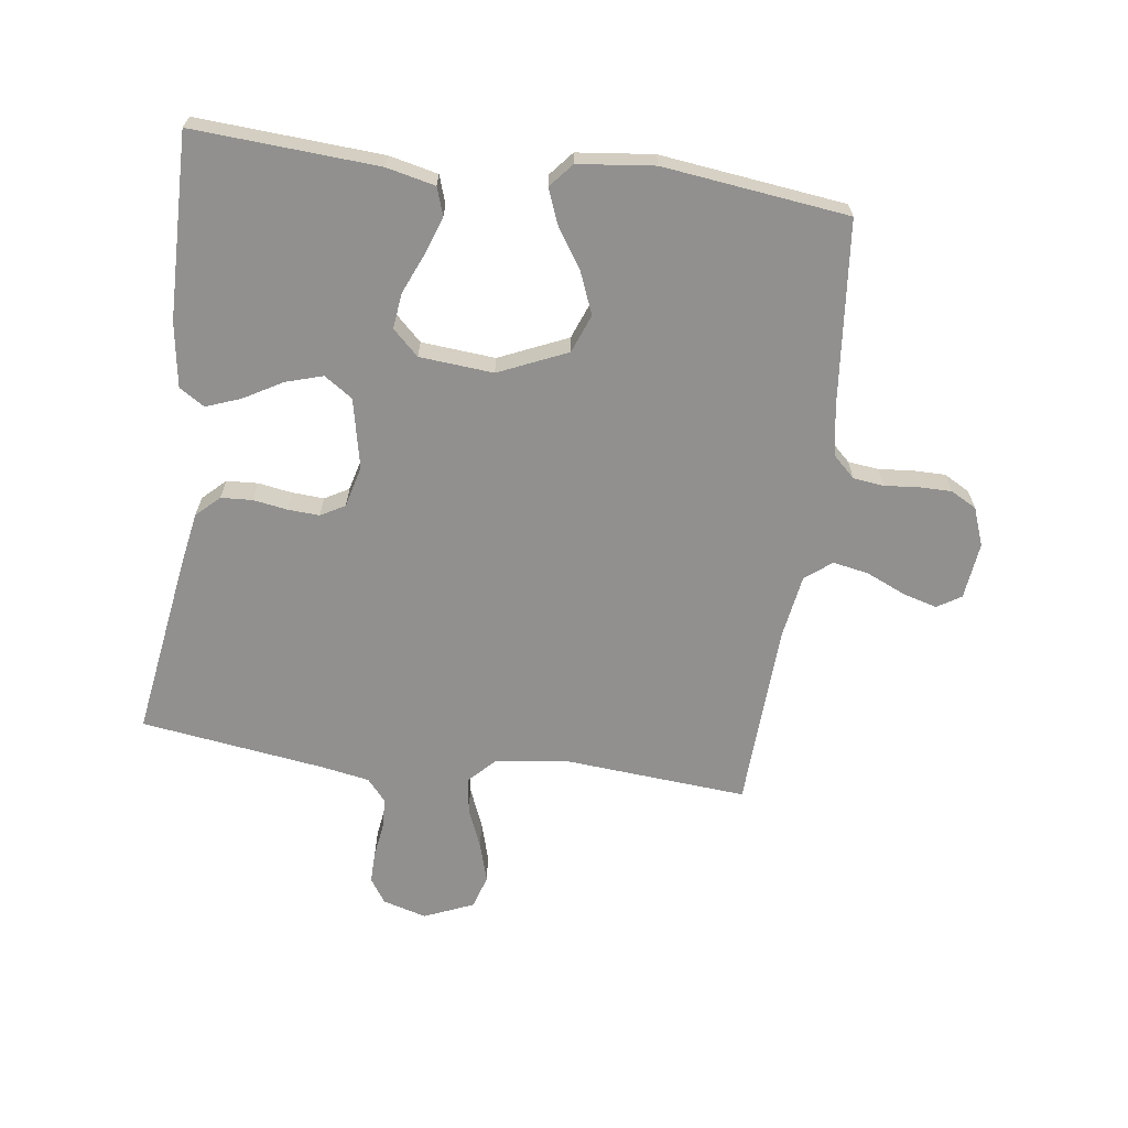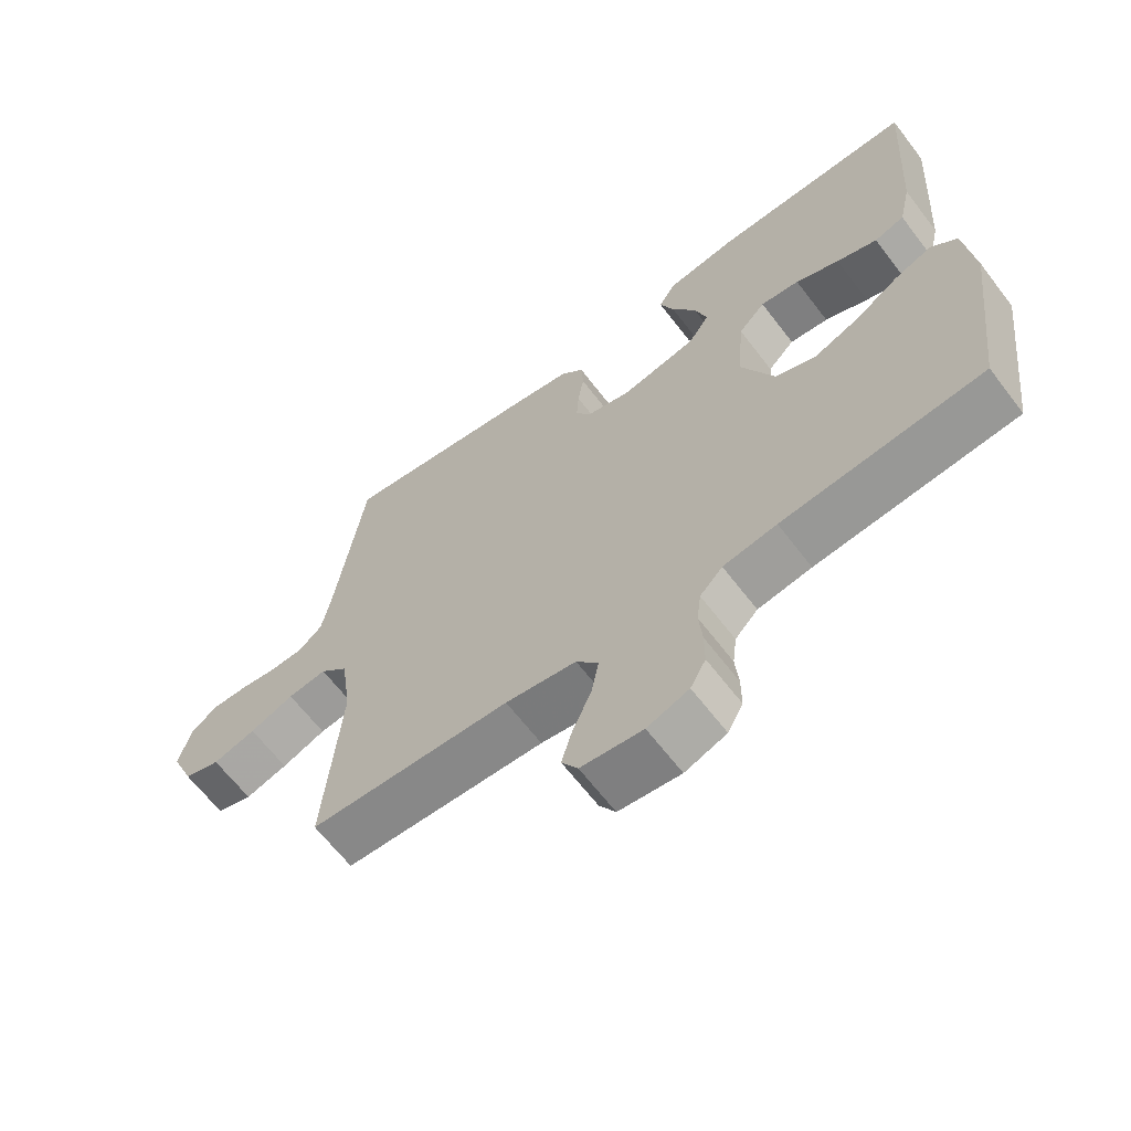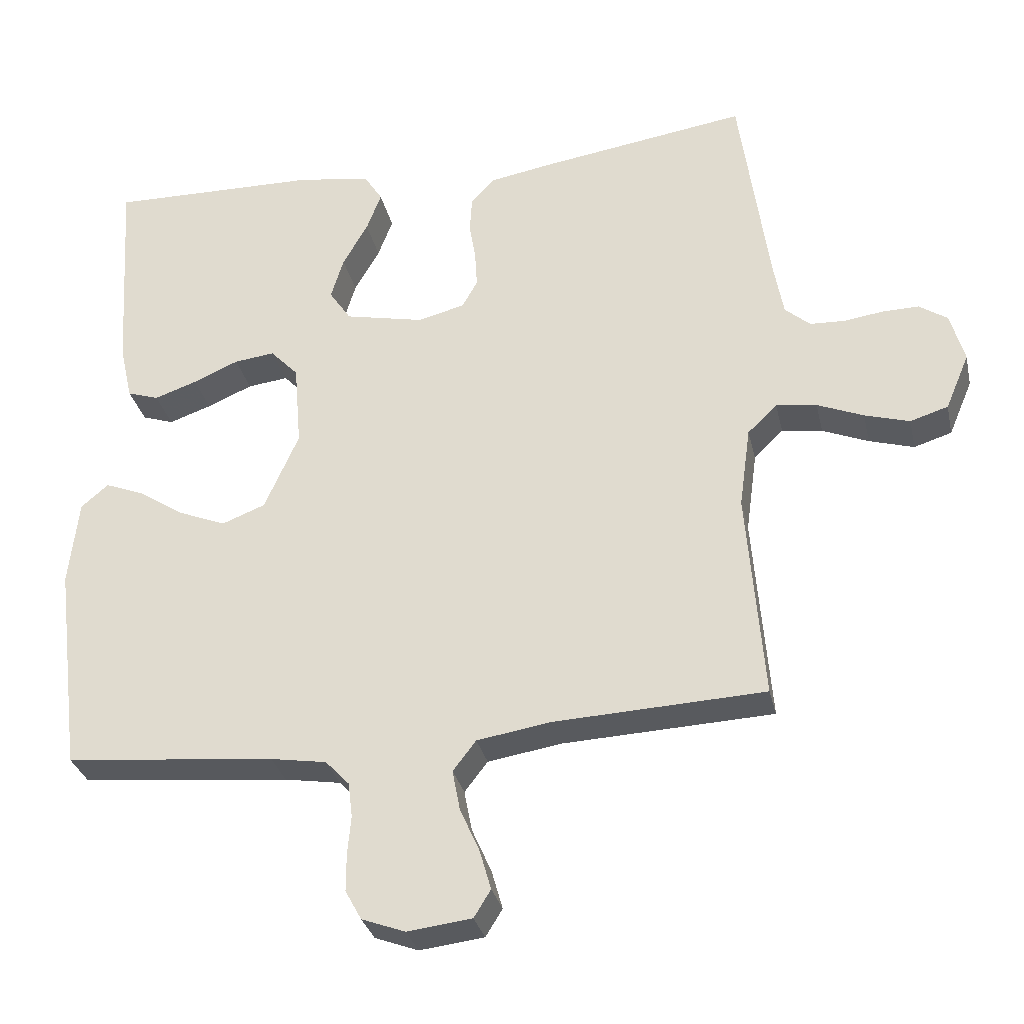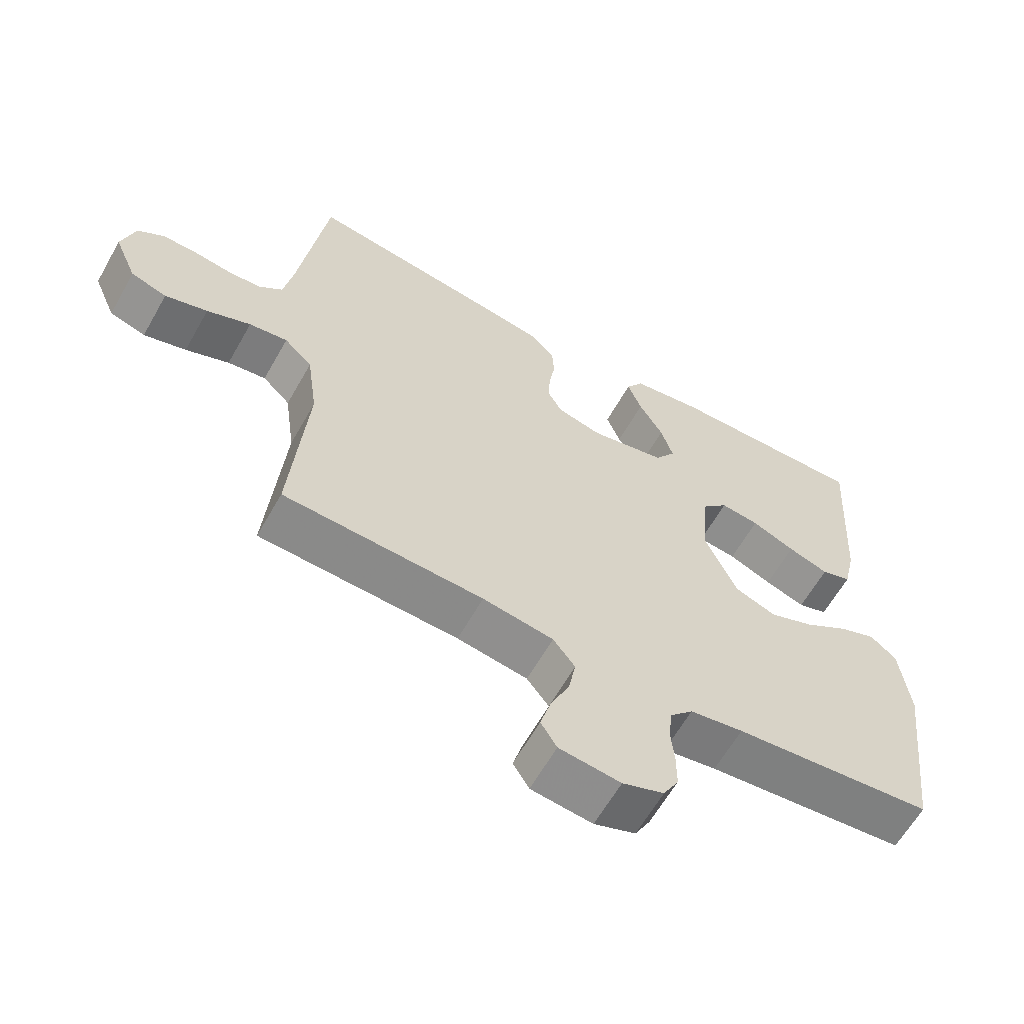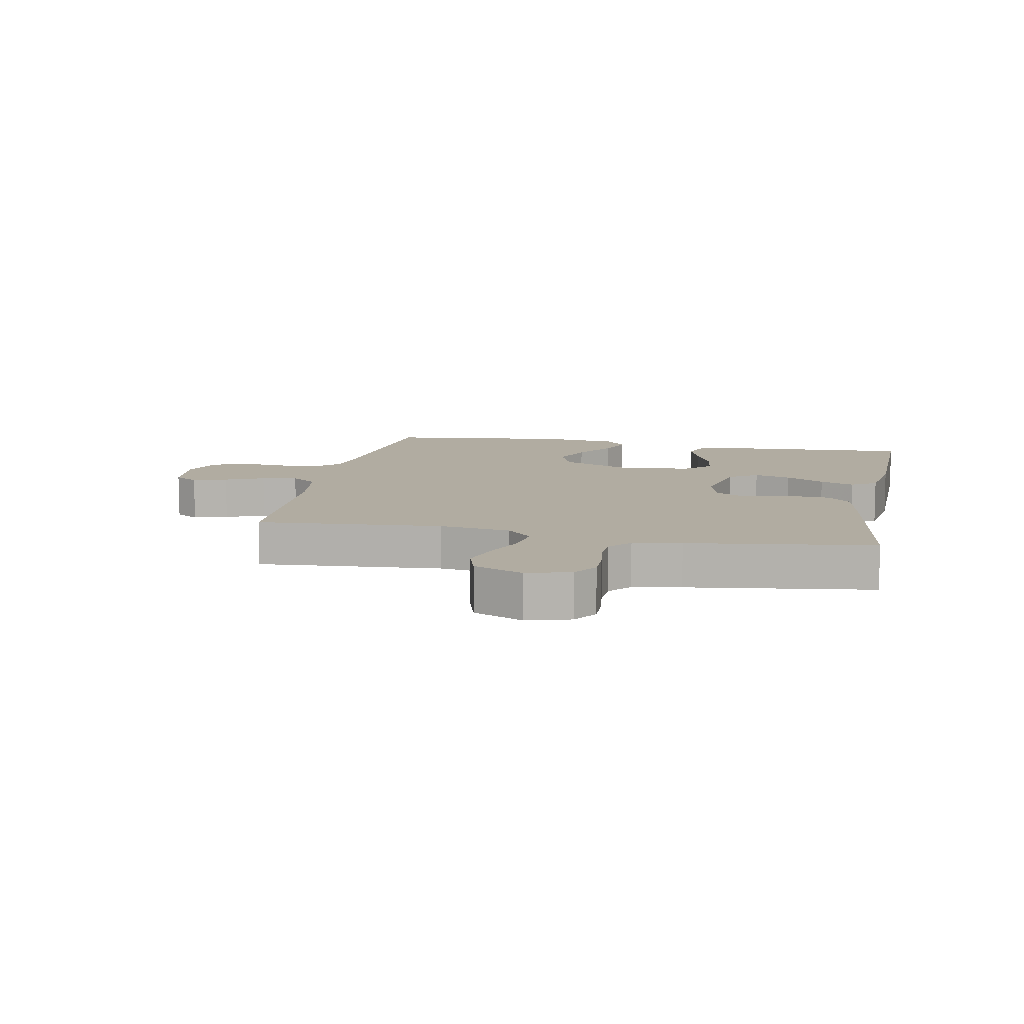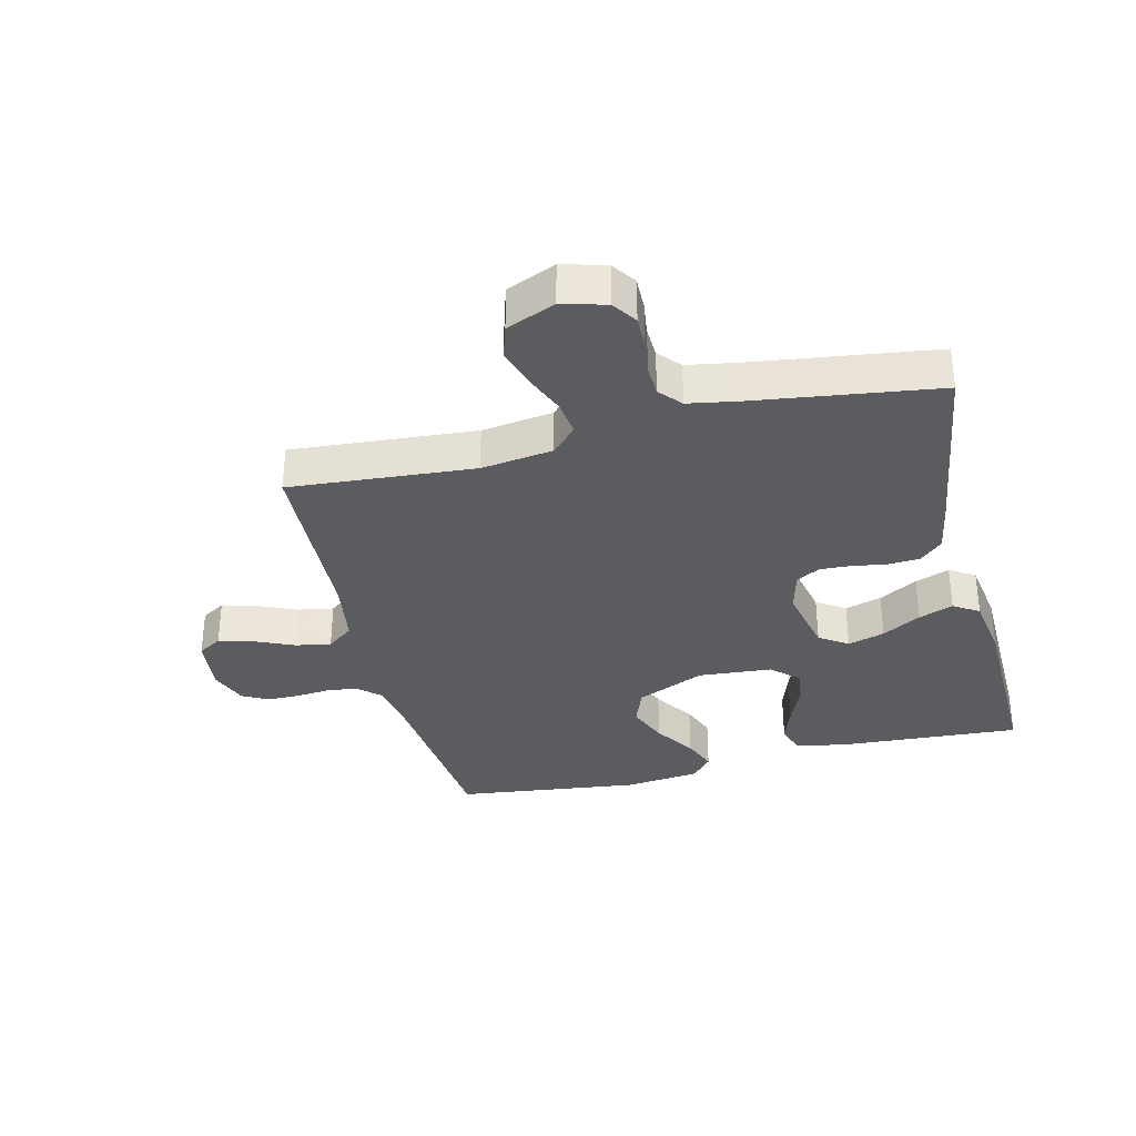
<metadata>
{"format":"obj","ext":"obj","renderer":"f3d","projection":"perspective","resolution":1024,"background":"white","views":[{"elev":-65.7,"azim":82.3,"up":"+Y"},{"elev":-64.7,"azim":37.4,"up":"+Z"},{"elev":-30.9,"azim":-167.5,"up":"+Z"},{"elev":-62.3,"azim":-29.5,"up":"+Z"},{"elev":10.2,"azim":-78.7,"up":"+Y"},{"elev":-33.7,"azim":-76.1,"up":"+Y"}]}
</metadata>
<code>
v -0.5 0.07 0.5
v -0.2 0.07 0.455
v -0.115 0.07 0.44
v -0.08 0.07 0.403
v -0.077 0.07 0.352
v -0.086 0.07 0.297
v -0.089 0.07 0.245
v -0.067 0.07 0.206
v 0 0.07 0.189
v 0.113 0.07 0.213
v 0.144 0.07 0.259
v 0.126 0.07 0.319
v 0.09 0.07 0.382
v 0.069 0.07 0.438
v 0.095 0.07 0.479
v 0.2 0.07 0.495
v 0.5 0.07 0.5
v 0.481 0.07 0.2
v 0.463 0.07 0.121
v 0.418 0.07 0.106
v 0.357 0.07 0.127
v 0.292 0.07 0.155
v 0.234 0.07 0.162
v 0.194 0.07 0.12
v 0.184 0.07 0
v 0.233 0.07 -0.111
v 0.295 0.07 -0.135
v 0.362 0.07 -0.108
v 0.428 0.07 -0.065
v 0.484 0.07 -0.043
v 0.523 0.07 -0.076
v 0.537 0.07 -0.2
v 0.5 0.07 -0.5
v 0.2 0.07 -0.529
v 0.12 0.07 -0.542
v 0.086 0.07 -0.578
v 0.08 0.07 -0.628
v 0.085 0.07 -0.683
v 0.085 0.07 -0.736
v 0.062 0.07 -0.778
v 0 0.07 -0.801
v -0.092 0.07 -0.79
v -0.116 0.07 -0.751
v -0.1 0.07 -0.695
v -0.072 0.07 -0.632
v -0.061 0.07 -0.574
v -0.094 0.07 -0.531
v -0.2 0.07 -0.514
v -0.5 0.07 -0.5
v -0.476 0.07 -0.2
v -0.492 0.07 -0.084
v -0.534 0.07 -0.043
v -0.592 0.07 -0.051
v -0.658 0.07 -0.078
v -0.722 0.07 -0.097
v -0.776 0.07 -0.08
v -0.81 0.07 0
v -0.79 0.07 0.071
v -0.75 0.07 0.098
v -0.698 0.07 0.097
v -0.642 0.07 0.089
v -0.592 0.07 0.091
v -0.556 0.07 0.122
v -0.542 0.07 0.2
v -0.5 0 0.5
v -0.2 0 0.455
v -0.115 0 0.44
v -0.08 0 0.403
v -0.077 0 0.352
v -0.086 0 0.297
v -0.089 0 0.245
v -0.067 0 0.206
v 0 0 0.189
v 0.113 0 0.213
v 0.144 0 0.259
v 0.126 0 0.319
v 0.09 0 0.382
v 0.069 0 0.438
v 0.095 0 0.479
v 0.2 0 0.495
v 0.5 0 0.5
v 0.481 0 0.2
v 0.463 0 0.121
v 0.418 0 0.106
v 0.357 0 0.127
v 0.292 0 0.155
v 0.234 0 0.162
v 0.194 0 0.12
v 0.184 0 0
v 0.233 0 -0.111
v 0.295 0 -0.135
v 0.362 0 -0.108
v 0.428 0 -0.065
v 0.484 0 -0.043
v 0.523 0 -0.076
v 0.537 0 -0.2
v 0.5 0 -0.5
v 0.2 0 -0.529
v 0.12 0 -0.542
v 0.086 0 -0.578
v 0.08 0 -0.628
v 0.085 0 -0.683
v 0.085 0 -0.736
v 0.062 0 -0.778
v 0 0 -0.801
v -0.092 0 -0.79
v -0.116 0 -0.751
v -0.1 0 -0.695
v -0.072 0 -0.632
v -0.061 0 -0.574
v -0.094 0 -0.531
v -0.2 0 -0.514
v -0.5 0 -0.5
v -0.476 0 -0.2
v -0.492 0 -0.084
v -0.534 0 -0.043
v -0.592 0 -0.051
v -0.658 0 -0.078
v -0.722 0 -0.097
v -0.776 0 -0.08
v -0.81 0 0
v -0.79 0 0.071
v -0.75 0 0.098
v -0.698 0 0.097
v -0.642 0 0.089
v -0.592 0 0.091
v -0.556 0 0.122
v -0.542 0 0.2
f 59 60 61
f 58 59 61
f 57 58 61
f 56 57 61
f 55 56 61
f 54 55 61
f 53 54 61
f 52 53 61 62
f 51 52 62 63
f 48 49 50
f 47 48 50 51
f 43 44 45
f 42 43 45
f 41 42 45
f 40 41 45
f 39 40 45
f 38 39 45
f 37 38 45
f 36 37 45 46
f 35 36 46 47
f 32 33 34
f 31 32 34
f 30 31 34
f 29 30 34
f 28 29 34
f 34 35 47
f 28 34 47
f 27 28 47
f 20 21 22
f 19 20 22
f 18 19 22
f 17 18 22
f 16 17 22
f 15 16 22
f 14 15 22
f 13 14 22
f 12 13 22
f 11 12 22 23
f 10 11 23 24
f 4 5 6
f 3 4 6
f 2 3 6
f 1 2 6
f 64 1 6
f 64 6 7
f 63 64 7 8
f 47 51 63
f 27 47 63
f 26 27 63
f 63 8 9
f 26 63 9
f 25 26 9
f 9 10 24 25
f 125 124 123
f 125 123 122
f 125 122 121
f 125 121 120
f 125 120 119
f 125 119 118
f 125 118 117
f 126 125 117 116
f 127 126 116 115
f 114 113 112
f 115 114 112 111
f 109 108 107
f 109 107 106
f 109 106 105
f 109 105 104
f 109 104 103
f 109 103 102
f 109 102 101
f 110 109 101 100
f 111 110 100 99
f 98 97 96
f 98 96 95
f 98 95 94
f 98 94 93
f 98 93 92
f 111 99 98
f 111 98 92
f 111 92 91
f 86 85 84
f 86 84 83
f 86 83 82
f 86 82 81
f 86 81 80
f 86 80 79
f 86 79 78
f 86 78 77
f 86 77 76
f 87 86 76 75
f 88 87 75 74
f 70 69 68
f 70 68 67
f 70 67 66
f 70 66 65
f 70 65 128
f 71 70 128
f 72 71 128 127
f 127 115 111
f 127 111 91
f 127 91 90
f 73 72 127
f 73 127 90
f 73 90 89
f 89 88 74 73
f 1 65 66 2
f 2 66 67 3
f 3 67 68 4
f 4 68 69 5
f 5 69 70 6
f 6 70 71 7
f 7 71 72 8
f 8 72 73 9
f 9 73 74 10
f 10 74 75 11
f 11 75 76 12
f 12 76 77 13
f 13 77 78 14
f 14 78 79 15
f 15 79 80 16
f 16 80 81 17
f 17 81 82 18
f 18 82 83 19
f 19 83 84 20
f 20 84 85 21
f 21 85 86 22
f 22 86 87 23
f 23 87 88 24
f 24 88 89 25
f 25 89 90 26
f 26 90 91 27
f 27 91 92 28
f 28 92 93 29
f 29 93 94 30
f 30 94 95 31
f 31 95 96 32
f 32 96 97 33
f 33 97 98 34
f 34 98 99 35
f 35 99 100 36
f 36 100 101 37
f 37 101 102 38
f 38 102 103 39
f 39 103 104 40
f 40 104 105 41
f 41 105 106 42
f 42 106 107 43
f 43 107 108 44
f 44 108 109 45
f 45 109 110 46
f 46 110 111 47
f 47 111 112 48
f 48 112 113 49
f 49 113 114 50
f 50 114 115 51
f 51 115 116 52
f 52 116 117 53
f 53 117 118 54
f 54 118 119 55
f 55 119 120 56
f 56 120 121 57
f 57 121 122 58
f 58 122 123 59
f 59 123 124 60
f 60 124 125 61
f 61 125 126 62
f 62 126 127 63
f 63 127 128 64
f 64 128 65 1

</code>
